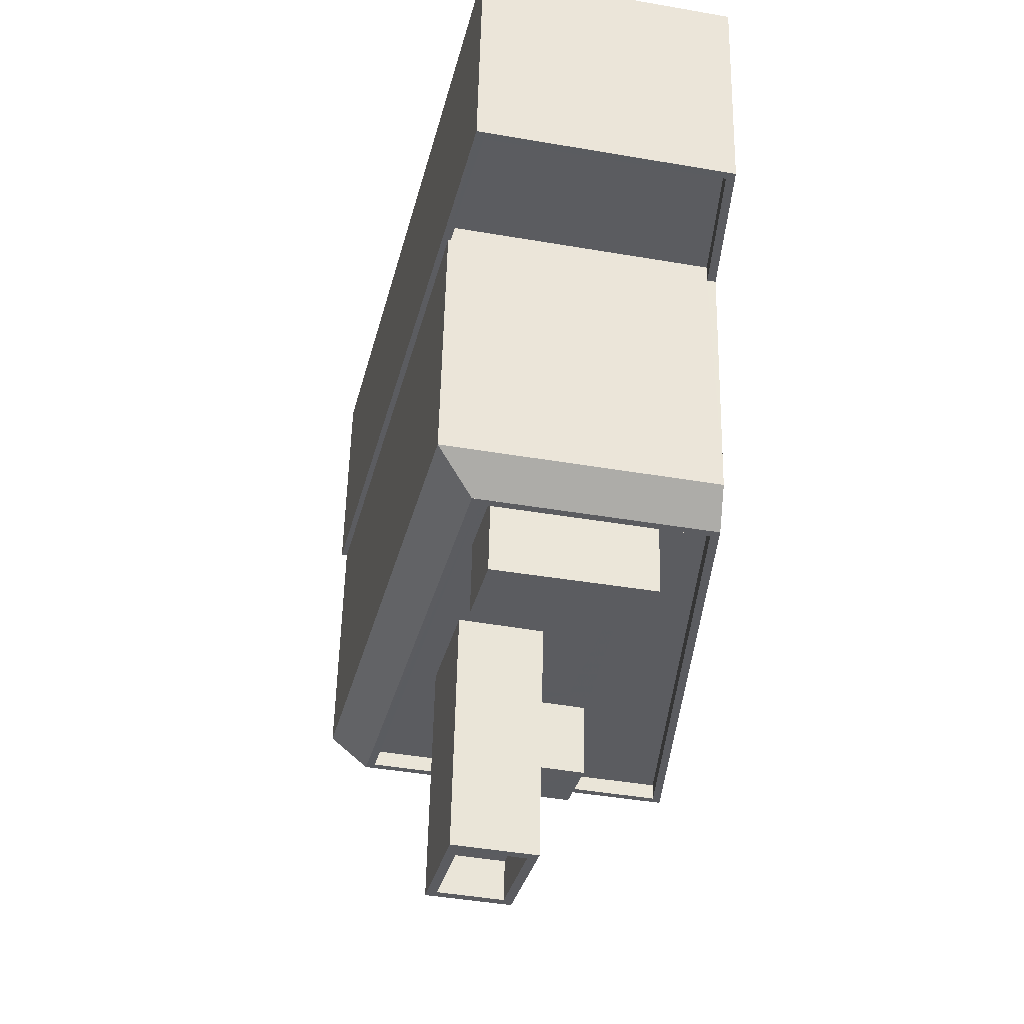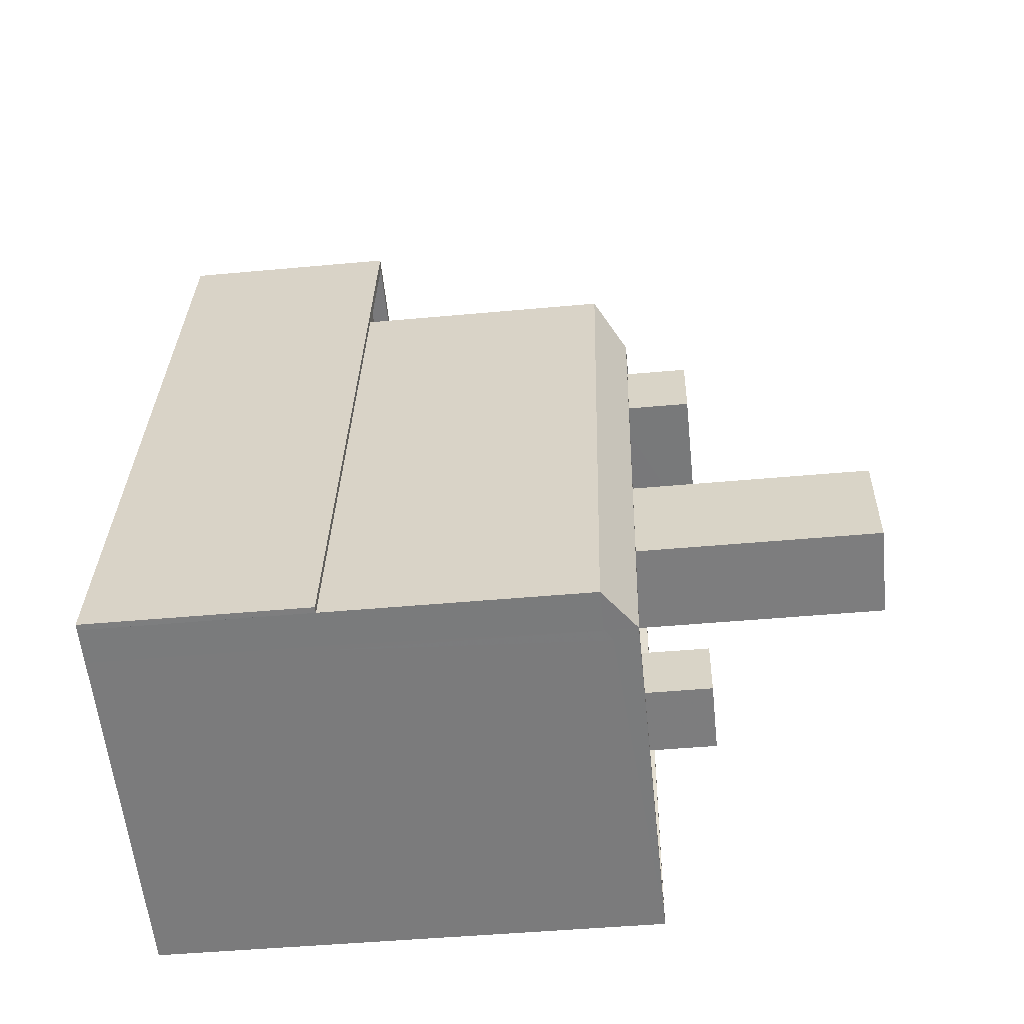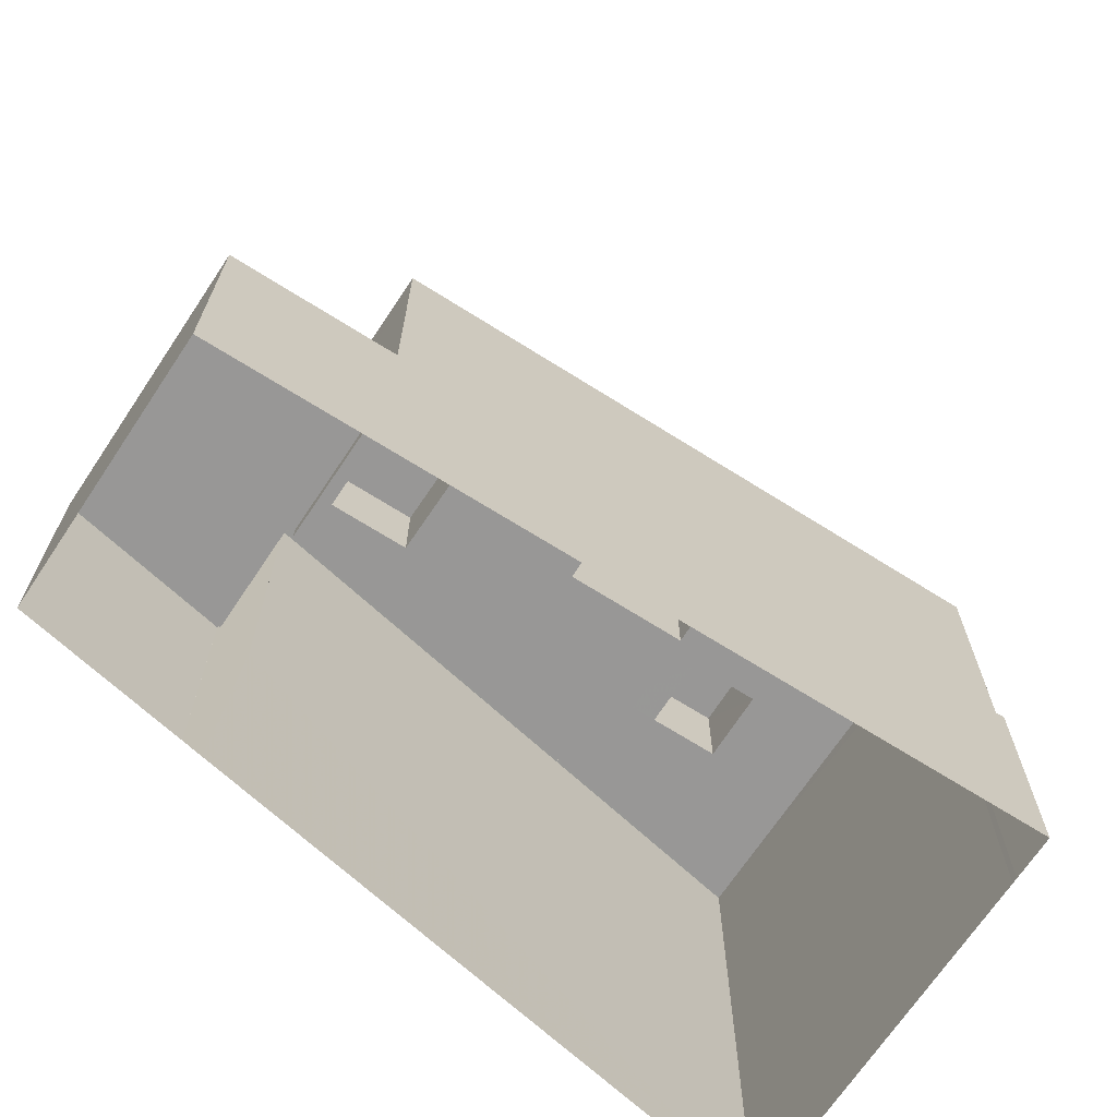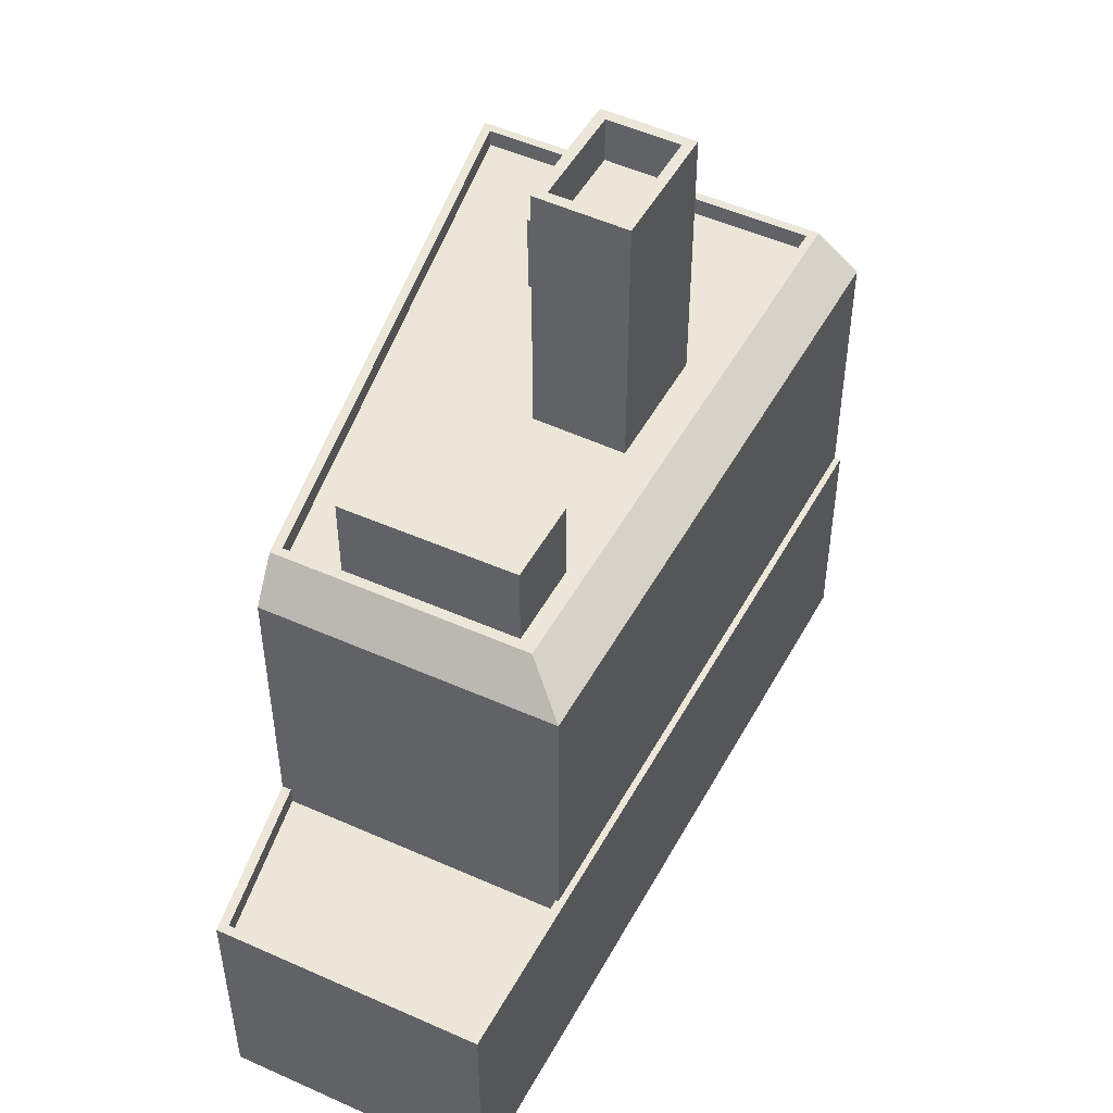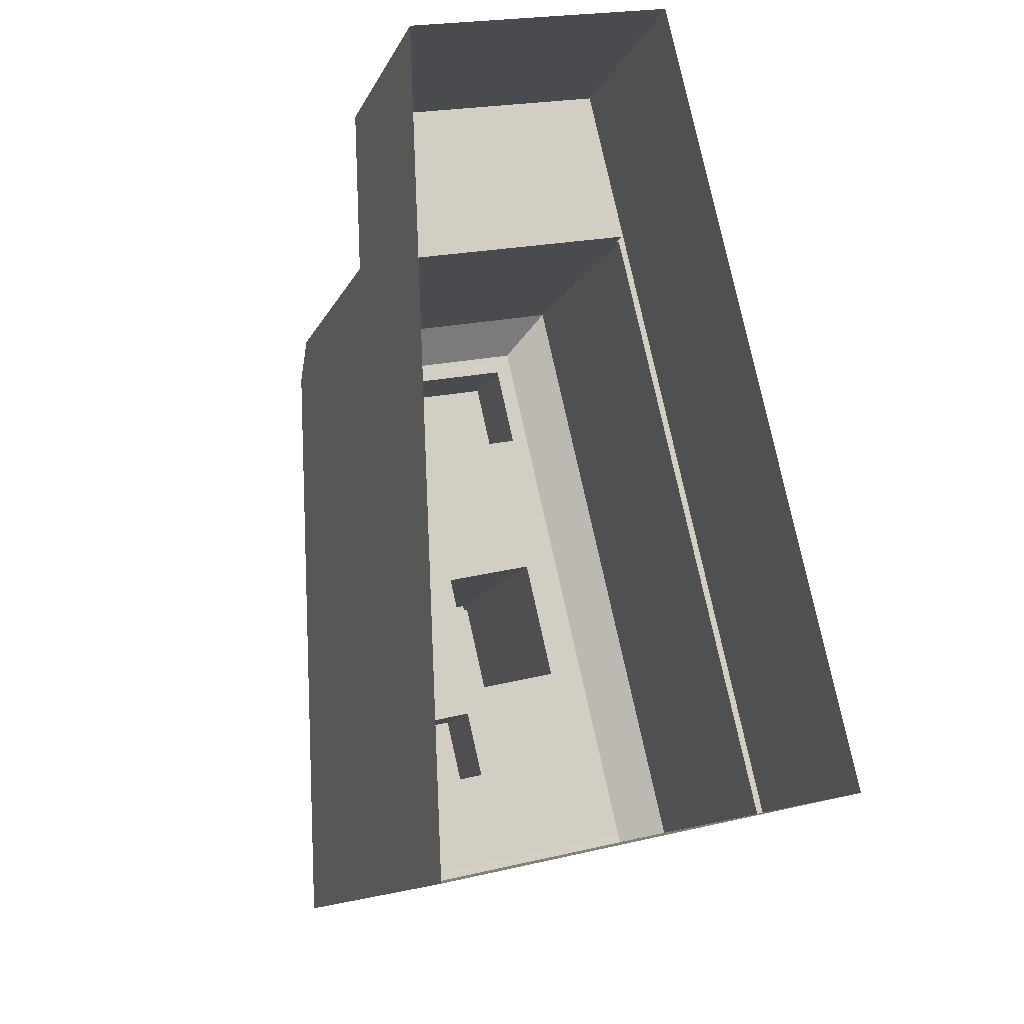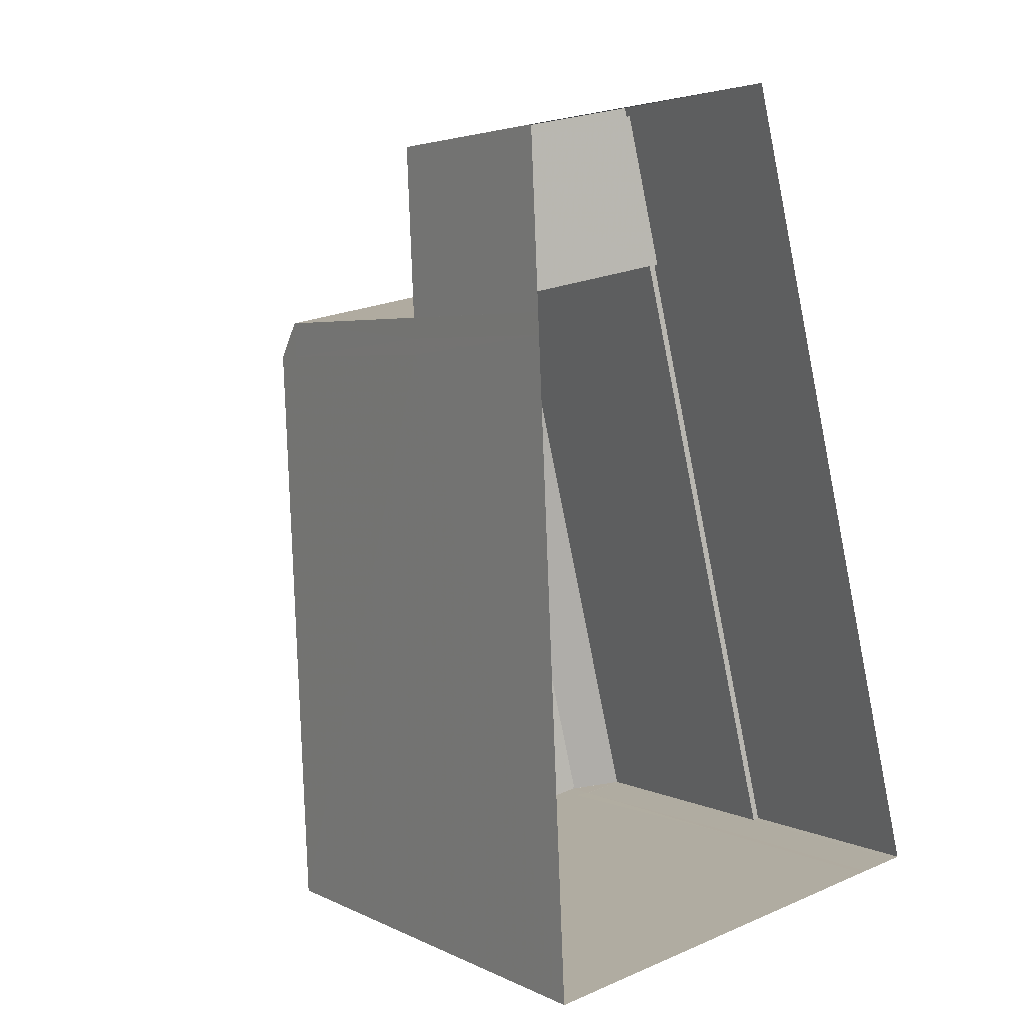
<metadata>
{"format":"obj","ext":"obj","renderer":"f3d","projection":"perspective","resolution":1024,"background":"white","views":[{"elev":55.6,"azim":1.3,"up":"+Y"},{"elev":-46.1,"azim":-83.9,"up":"+Y"},{"elev":-68.3,"azim":-135.7,"up":"+Z"},{"elev":49.3,"azim":-165.6,"up":"+Z"},{"elev":-12.8,"azim":162.8,"up":"+Y"},{"elev":3.6,"azim":148.1,"up":"+Y"}]}
</metadata>
<code>
v -9082 -3.76e+04 17.09
v -9082 -3.76e+04 17.09
v -9082 -3.76e+04 17.09
v -9082 -3.759e+04 17.09
v -9091 -3.759e+04 17.1
v -9083 -3.762e+04 17.09
v -9095 -3.762e+04 17.1
v -9097 -3.762e+04 17.1
v -9095 -3.762e+04 17.1
v -9097 -3.762e+04 17.1
v -9085 -3.76e+04 36.6
v -9090 -3.76e+04 36.6
v -9091 -3.76e+04 36.6
v -9084 -3.76e+04 36.6
v -9084 -3.76e+04 33.84
v -9083 -3.76e+04 33.84
v -9084 -3.76e+04 33.84
v -9085 -3.76e+04 33.84
v -9083 -3.761e+04 33.84
v -9087 -3.761e+04 33.84
v -9086 -3.761e+04 33.84
v -9087 -3.761e+04 33.84
v -9084 -3.762e+04 33.84
v -9087 -3.762e+04 33.84
v -9088 -3.762e+04 33.84
v -9090 -3.762e+04 33.84
v -9095 -3.762e+04 33.85
v -9092 -3.761e+04 33.85
v -9093 -3.761e+04 33.85
v -9089 -3.761e+04 33.84
v -9089 -3.761e+04 33.84
v -9090 -3.76e+04 33.85
v -9090 -3.76e+04 33.85
v -9088 -3.761e+04 33.84
v -9091 -3.76e+04 33.85
v -9091 -3.761e+04 33.85
v -9091 -3.76e+04 34.45
v -9090 -3.76e+04 34.45
v -9083 -3.76e+04 34.44
v -9082 -3.76e+04 34.44
v -9082 -3.76e+04 34.44
v -9082 -3.76e+04 34.44
v -9095 -3.762e+04 34.45
v -9083 -3.76e+04 34.44
v -9095 -3.762e+04 34.45
v -9095 -3.762e+04 34.45
v -9084 -3.762e+04 34.44
v -9083 -3.762e+04 34.44
v -9087 -3.761e+04 36.63
v -9090 -3.762e+04 36.63
v -9087 -3.762e+04 36.63
v -9089 -3.761e+04 36.63
v -9091 -3.761e+04 41.22
v -9089 -3.761e+04 41.22
v -9089 -3.761e+04 41.22
v -9092 -3.761e+04 41.22
v -9092 -3.761e+04 42.73
v -9089 -3.761e+04 42.72
v -9092 -3.761e+04 42.72
v -9089 -3.761e+04 42.72
v -9088 -3.761e+04 42.72
v -9091 -3.761e+04 42.73
v -9091 -3.761e+04 42.72
v -9089 -3.761e+04 42.72
v -9091 -3.76e+04 34.45
v -9082 -3.76e+04 34.45
v -9095 -3.762e+04 34.45
v -9095 -3.762e+04 33.63
v -9095 -3.762e+04 34.45
v -9097 -3.762e+04 33.36
v -9092 -3.76e+04 33.36
v -9082 -3.76e+04 33.36
v -9082 -3.759e+04 24
v -9092 -3.76e+04 24
v -9083 -3.76e+04 24
v -9091 -3.759e+04 24
v -9083 -3.76e+04 24.6
v -9082 -3.76e+04 24.6
v -9082 -3.759e+04 24.6
v -9097 -3.762e+04 24.6
v -9092 -3.76e+04 24.6
v -9097 -3.762e+04 24.6
v -9082 -3.759e+04 24.6
v -9091 -3.759e+04 24.6
v -9091 -3.759e+04 24.6
v -9092 -3.76e+04 24.6
v -9082 -3.76e+04 24.6
v -9082 -3.76e+04 24.6
v -9082 -3.76e+04 24.6
v -9095 -3.762e+04 33.41
v -9095 -3.762e+04 24.6
v -9095 -3.762e+04 33.36
v -9082 -3.76e+04 33.36
v -9095 -3.762e+04 24.6
f 1 2 3
f 4 1 5
f 6 7 3
f 3 8 5
f 7 9 3
f 3 10 8
f 3 9 10
f 3 5 1
f 11 12 13
f 11 14 12
f 15 16 17
f 16 18 19
f 20 21 18
f 15 18 16
f 21 19 18
f 22 19 21
f 23 19 24
f 25 23 24
f 24 19 22
f 26 25 24
f 25 26 27
f 22 21 20
f 28 29 27
f 30 28 31
f 20 30 31
f 22 20 31
f 31 28 26
f 28 27 26
f 17 32 33
f 34 20 18
f 32 29 35
f 15 17 33
f 34 30 20
f 28 36 29
f 32 35 33
f 35 34 18
f 35 36 34
f 35 29 36
f 37 38 39
f 40 41 42
f 37 43 38
f 42 39 44
f 45 43 46
f 47 46 48
f 40 42 44
f 47 45 46
f 38 43 45
f 39 38 44
f 40 47 48
f 40 44 47
f 49 50 51
f 49 52 50
f 53 54 55
f 53 56 54
f 57 58 59
f 60 61 62
f 63 60 62
f 58 61 60
f 59 58 64
f 64 58 60
f 59 62 57
f 59 63 62
f 65 39 66
f 65 37 39
f 42 66 39
f 65 67 43
f 37 65 43
f 68 46 69
f 46 67 69
f 46 43 67
f 67 65 70
f 69 67 70
f 65 71 70
f 66 72 65
f 71 65 72
f 73 74 75
f 73 76 74
f 77 78 79
f 80 81 82
f 78 83 79
f 82 81 84
f 85 83 84
f 81 86 85
f 79 83 85
f 81 85 84
f 87 88 89
f 11 13 35
f 18 11 35
f 35 12 33
f 35 13 12
f 33 14 15
f 33 12 14
f 14 11 18
f 15 14 18
f 23 25 47
f 25 27 45
f 25 45 47
f 27 29 45
f 45 29 38
f 29 32 38
f 44 38 17
f 44 17 16
f 38 32 17
f 23 47 19
f 19 44 16
f 19 47 44
f 90 91 68
f 46 68 48
f 48 91 6
f 91 7 6
f 48 68 91
f 92 91 90
f 40 89 93
f 89 88 93
f 41 40 93
f 51 50 26
f 24 51 26
f 26 52 31
f 26 50 52
f 31 49 22
f 31 52 49
f 49 51 24
f 22 49 24
f 60 53 55
f 60 63 53
f 60 55 54
f 64 60 54
f 64 54 56
f 59 64 56
f 63 56 53
f 63 59 56
f 30 61 58
f 30 34 61
f 28 30 58
f 57 28 58
f 62 28 57
f 62 36 28
f 61 36 62
f 61 34 36
f 66 41 72
f 72 41 93
f 42 41 66
f 90 70 92
f 68 69 90
f 69 70 90
f 81 71 86
f 74 86 77
f 75 74 77
f 1 78 2
f 77 71 72
f 2 78 72
f 78 77 72
f 86 71 77
f 93 87 72
f 72 87 2
f 93 88 87
f 2 87 3
f 91 92 94
f 9 94 10
f 10 94 70
f 94 92 70
f 71 80 70
f 70 80 10
f 81 80 71
f 78 4 83
f 78 1 4
f 84 5 8
f 82 84 8
f 83 4 5
f 84 83 5
f 3 87 89
f 3 89 6
f 89 48 6
f 89 40 48
f 80 82 8
f 10 80 8
f 9 7 91
f 94 9 91
f 74 76 85
f 86 74 85
f 79 76 73
f 79 85 76
f 77 79 73
f 75 77 73

</code>
